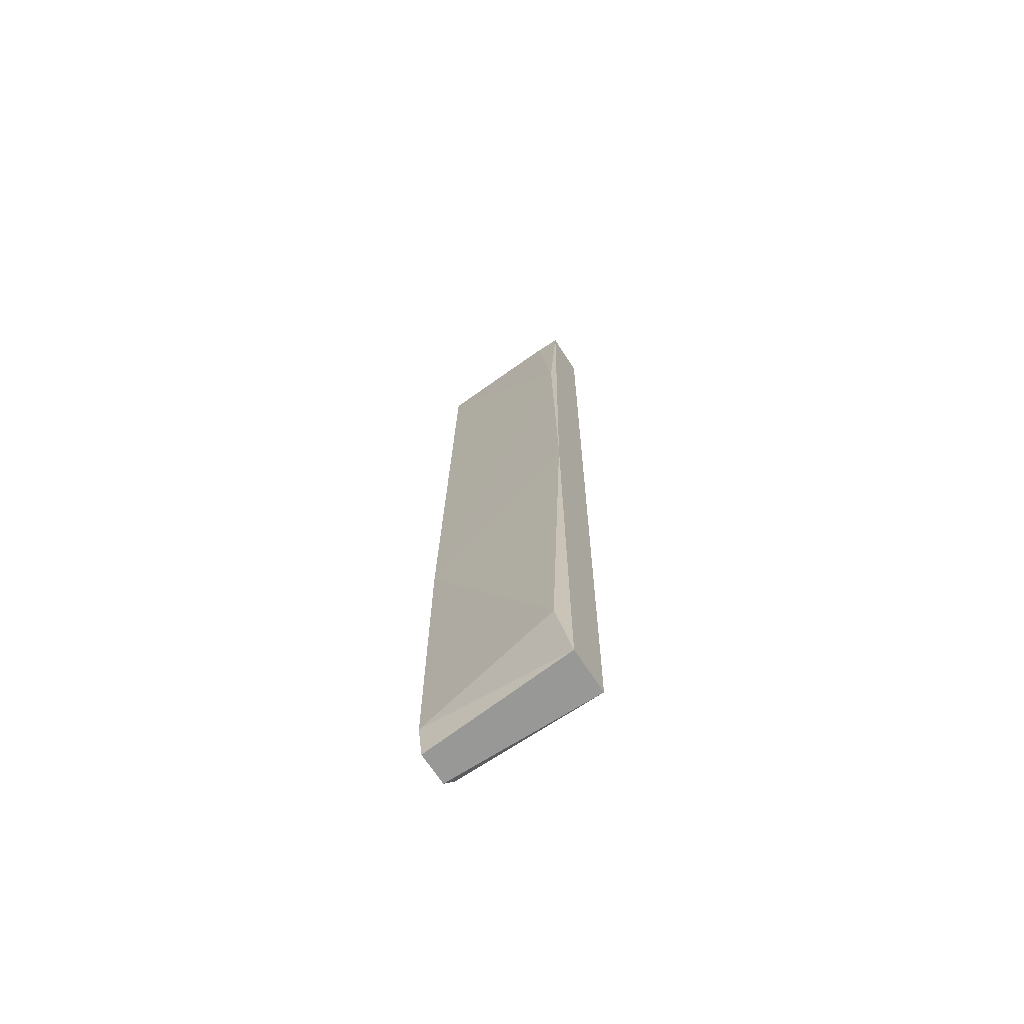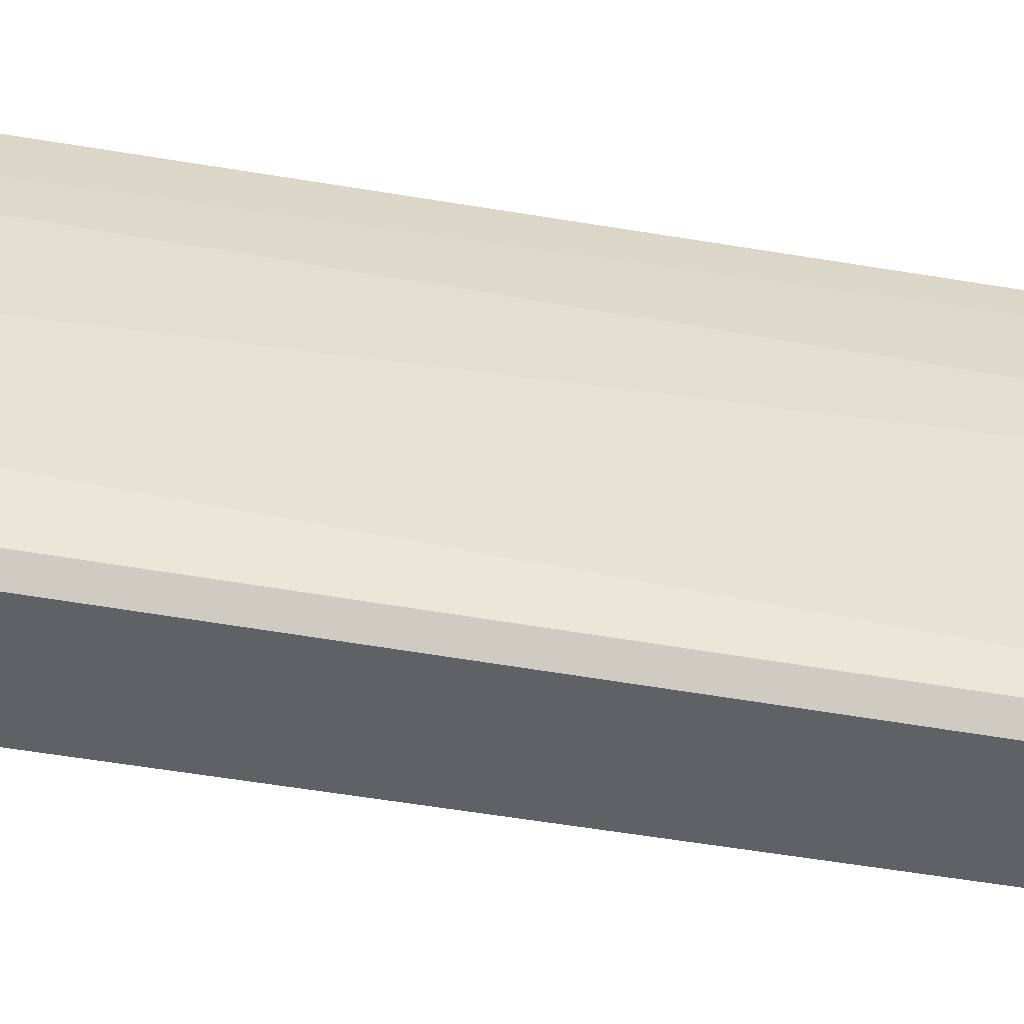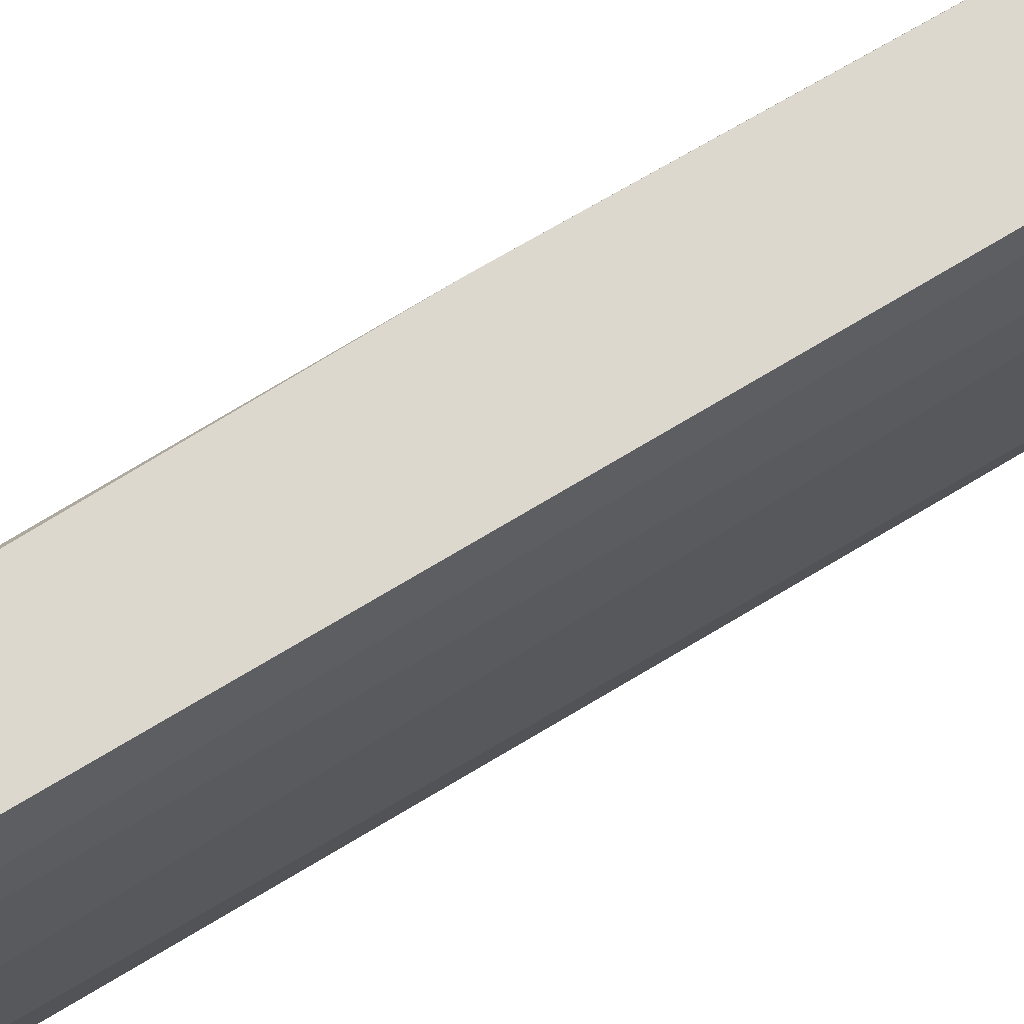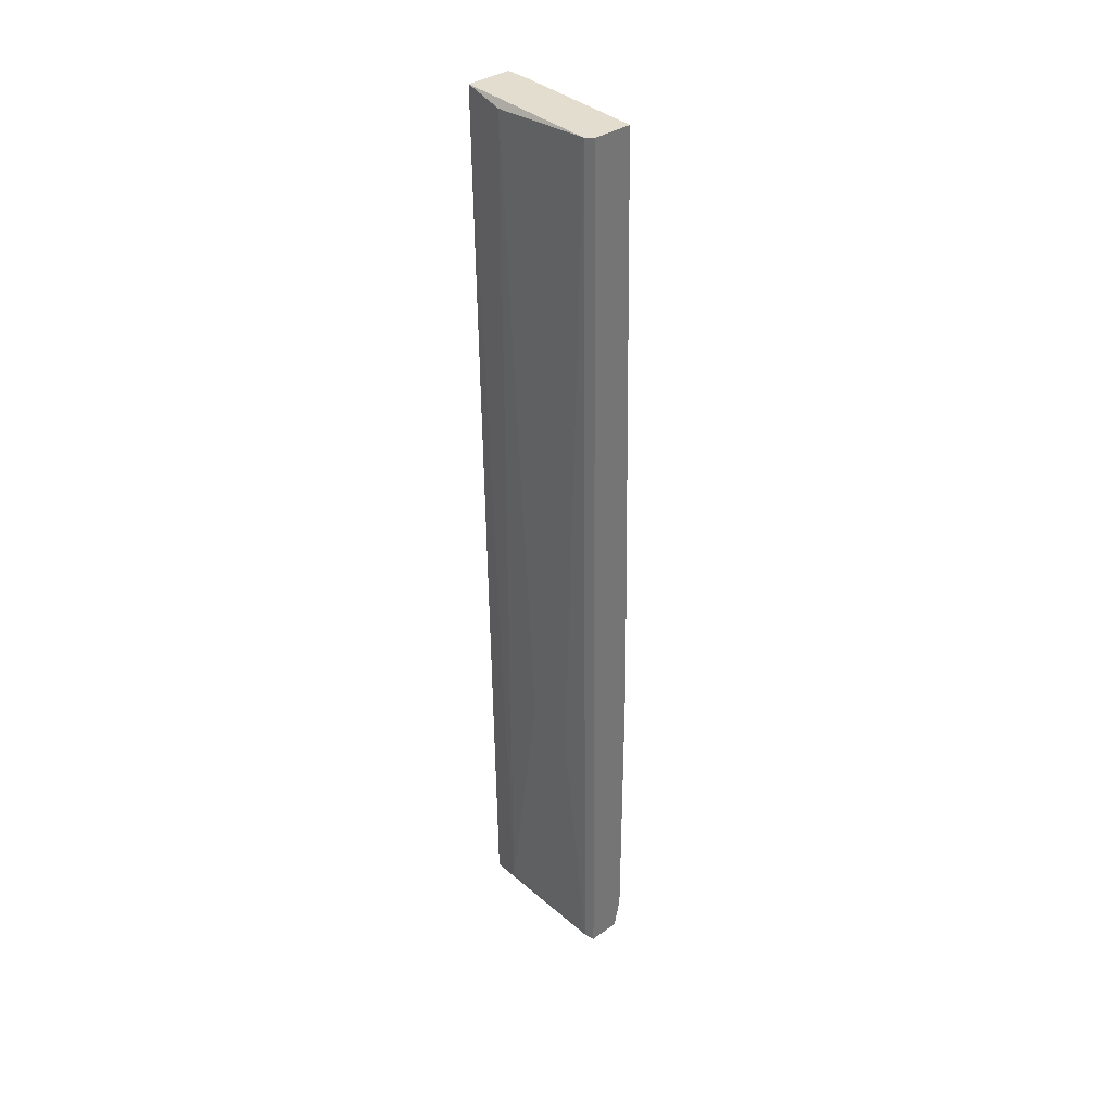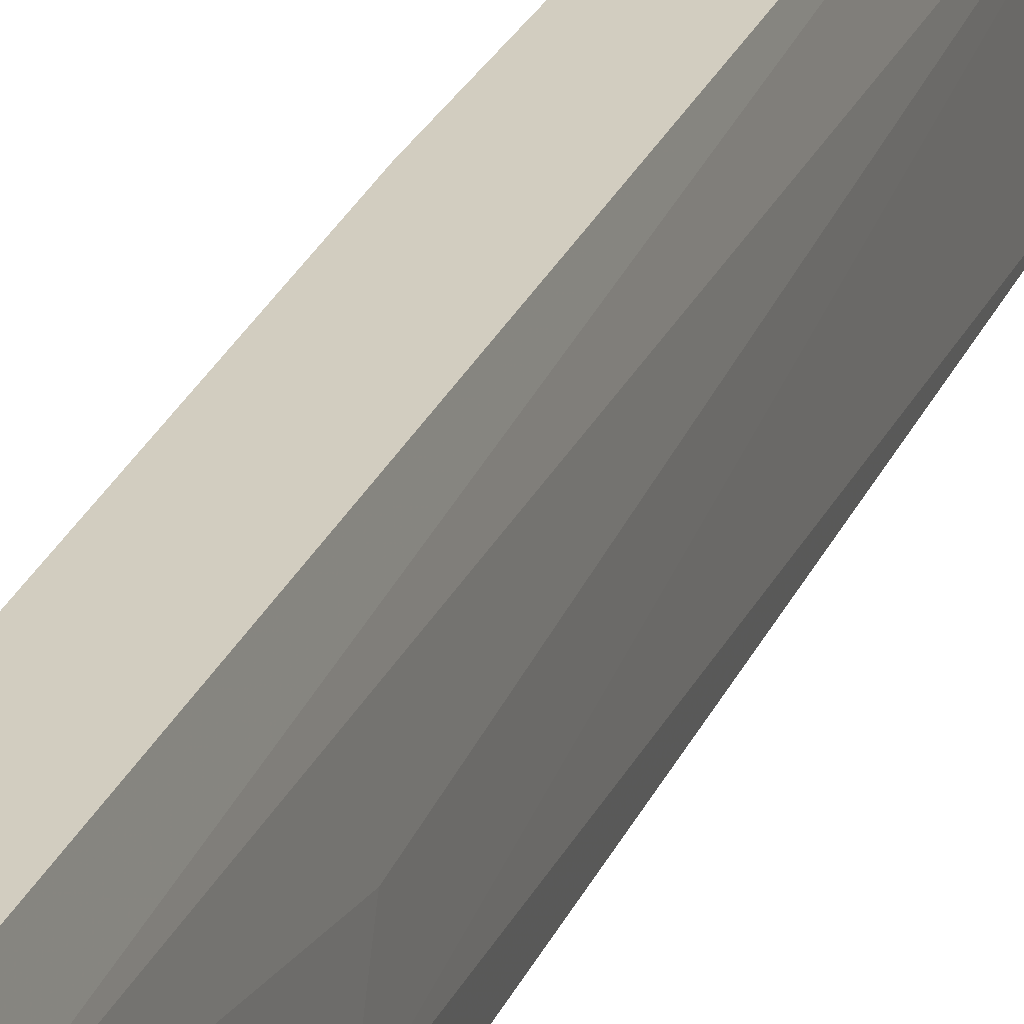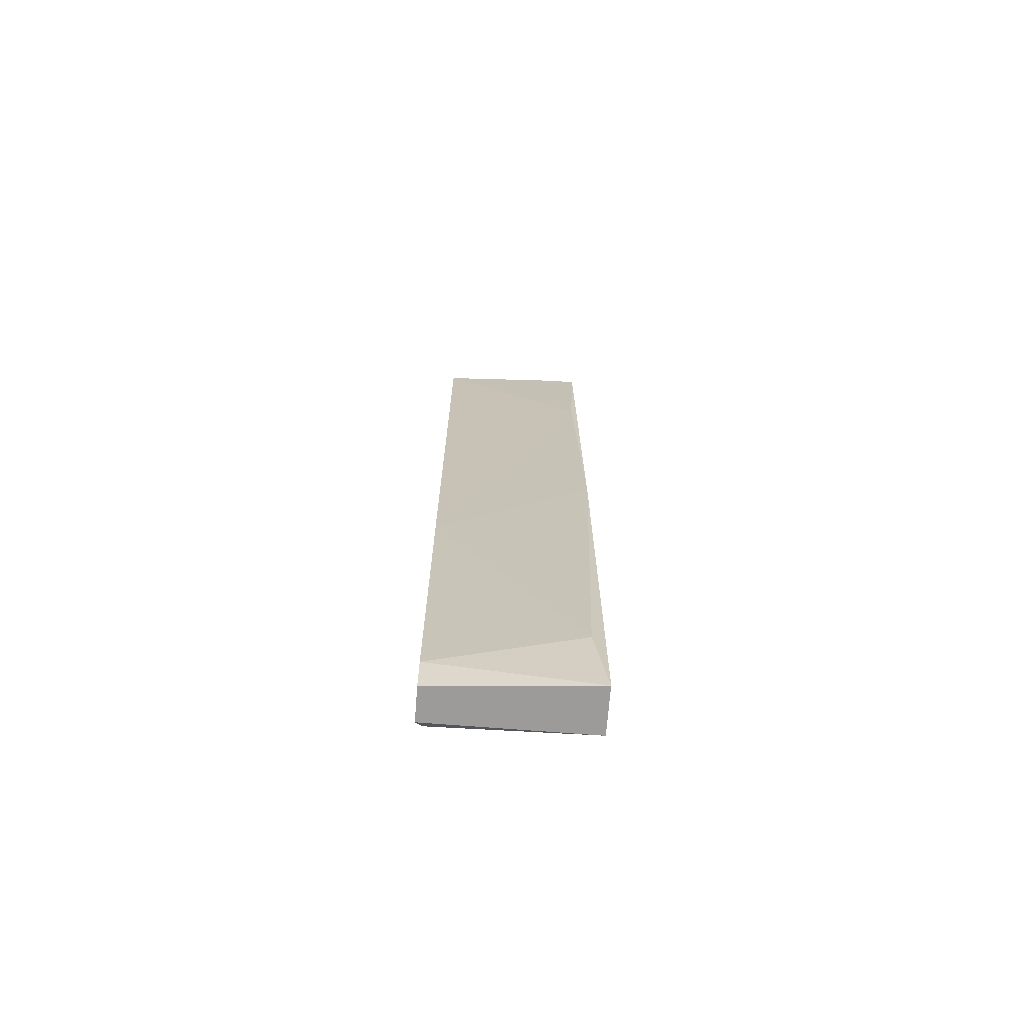
<metadata>
{"format":"obj","ext":"obj","renderer":"f3d","projection":"perspective","resolution":1024,"background":"white","views":[{"elev":-68.4,"azim":122.9,"up":"+Z"},{"elev":-49.7,"azim":-101.8,"up":"+Y"},{"elev":72.4,"azim":-121.9,"up":"+Y"},{"elev":35.6,"azim":-42.8,"up":"+Z"},{"elev":24.5,"azim":-162.5,"up":"+Y"},{"elev":-69.8,"azim":85.5,"up":"+Z"}]}
</metadata>
<code>
v -0.05354 -0.04167 0.05656
v -0.05522 -0.0484 0.00816
v -0.05556 -0.04806 0.008496
v -0.05287 -0.04033 0.00816
v -0.0559 -0.04033 0.05656
v -0.05388 -0.0484 0.05656
v -0.05623 -0.04806 0.05656
v -0.05522 -0.04033 0.00816
v -0.05321 -0.0484 0.009842
v -0.05287 -0.04033 0.03269
v -0.0559 -0.04436 0.02295
v -0.05253 -0.041 0.01219
v -0.05321 -0.0484 0.02598
v -0.05354 -0.04033 0.05656
v -0.05623 -0.04268 0.05622
v -0.05556 -0.04201 0.008833
v -0.0559 -0.0484 0.05656
v -0.05321 -0.04066 0.04849
v -0.05354 -0.0484 0.00816
v -0.0559 -0.04671 0.02194
f 6 13 18
f 2 6 17
f 7 2 17
f 6 7 17
f 1 6 18
f 13 10 18
f 15 5 16
f 14 1 18
f 3 7 20
f 2 4 19
f 9 2 19
f 4 9 19
f 7 15 20
f 15 11 20
f 11 16 20
f 5 8 16
f 10 14 18
f 8 3 16
f 16 3 20
f 7 5 15
f 11 15 16
f 1 5 6
f 3 2 7
f 6 5 7
f 4 2 8
f 6 2 9
f 9 4 12
f 2 3 8
f 12 10 13
f 6 9 13
f 9 12 13
f 5 1 14
f 4 8 14
f 8 5 14
f 10 4 14
f 4 10 12

</code>
